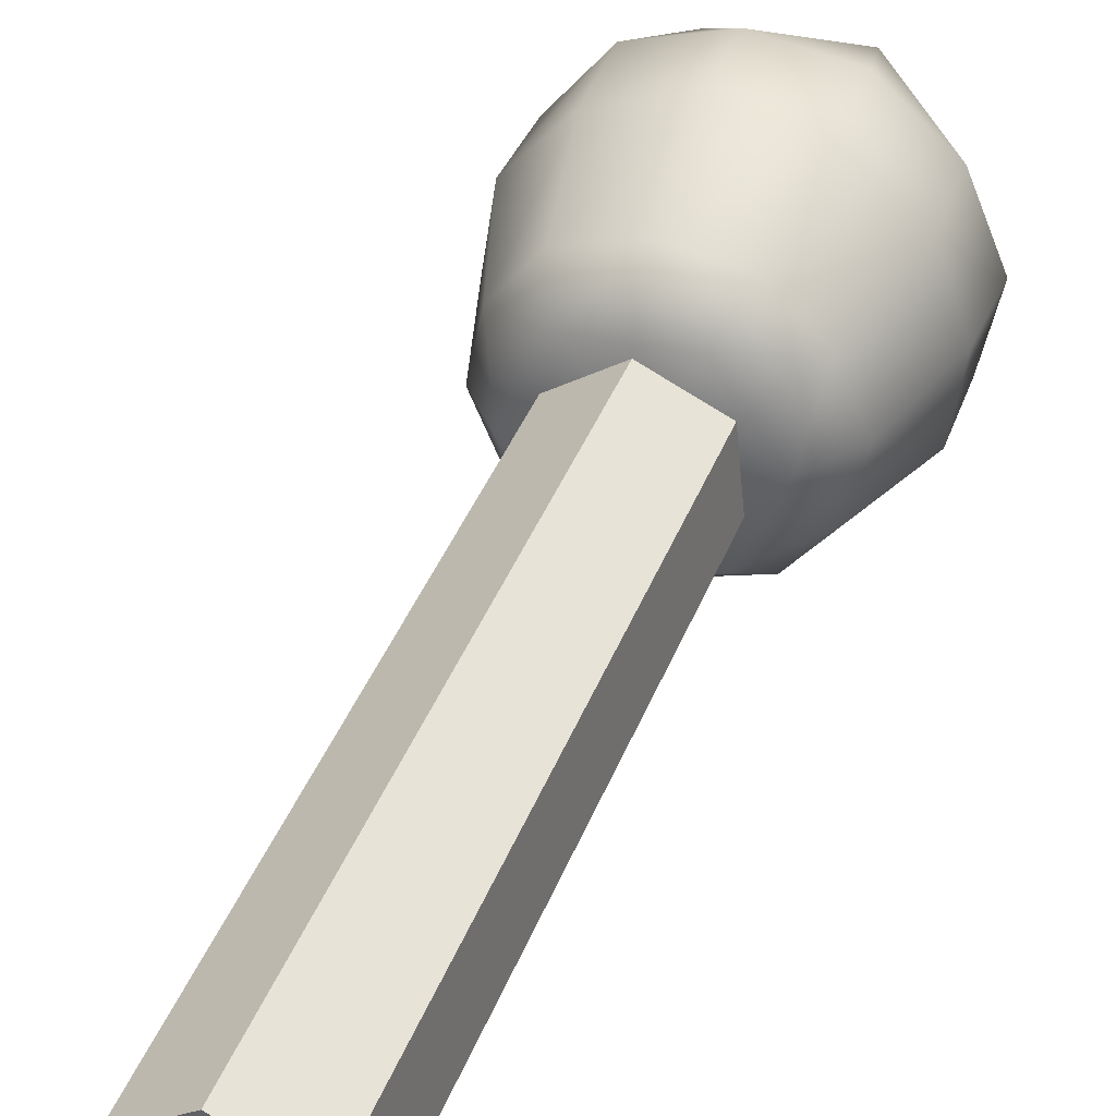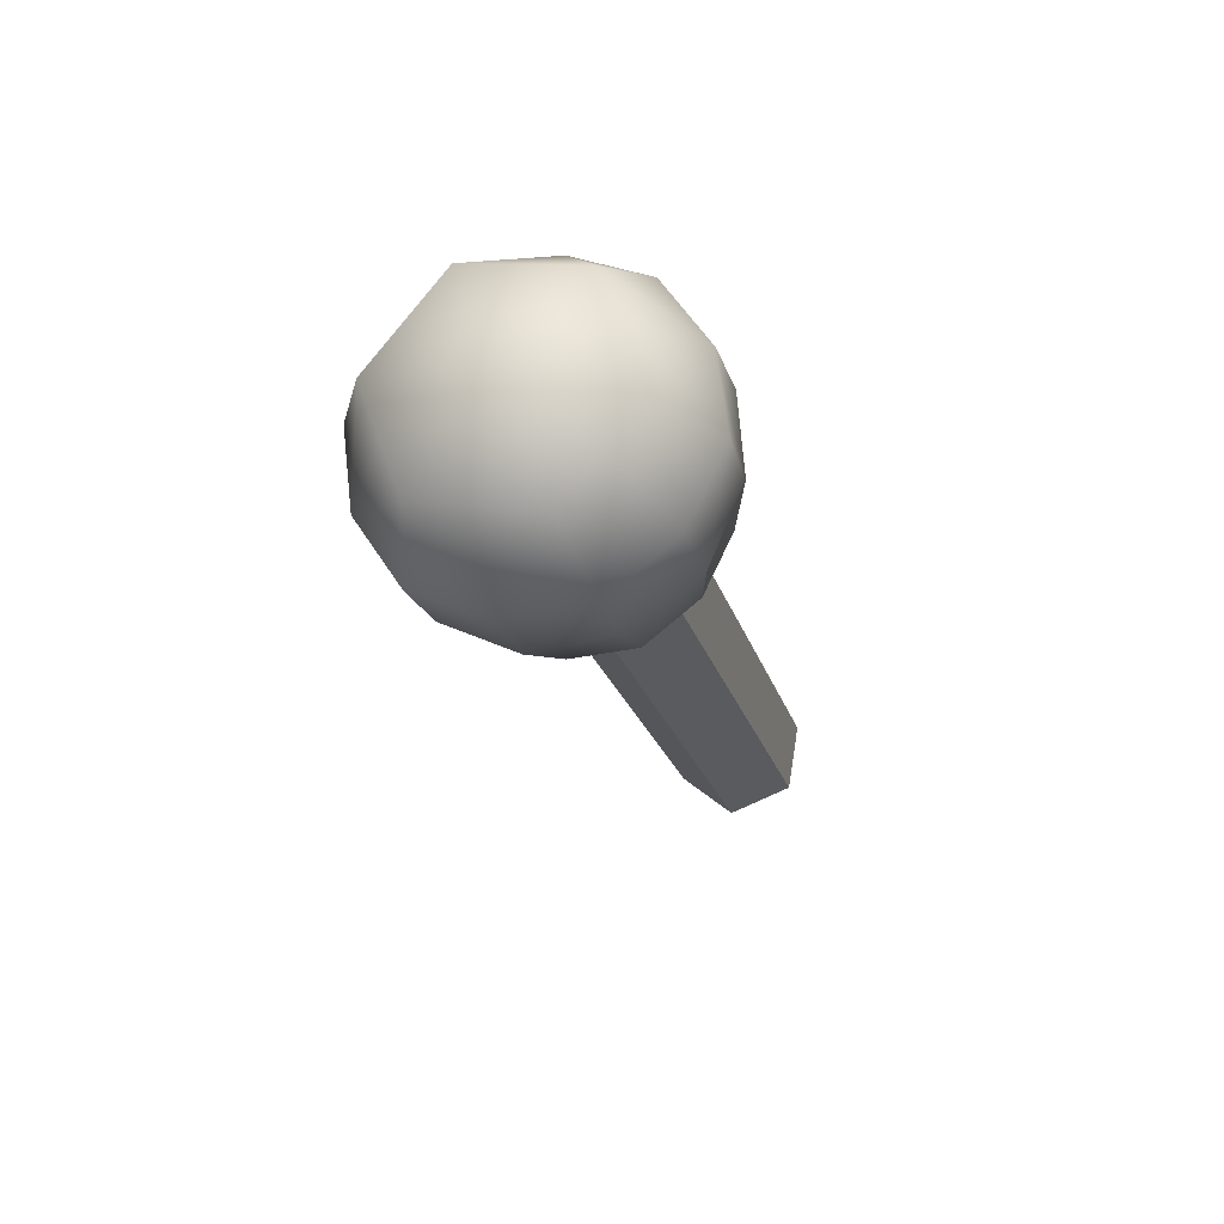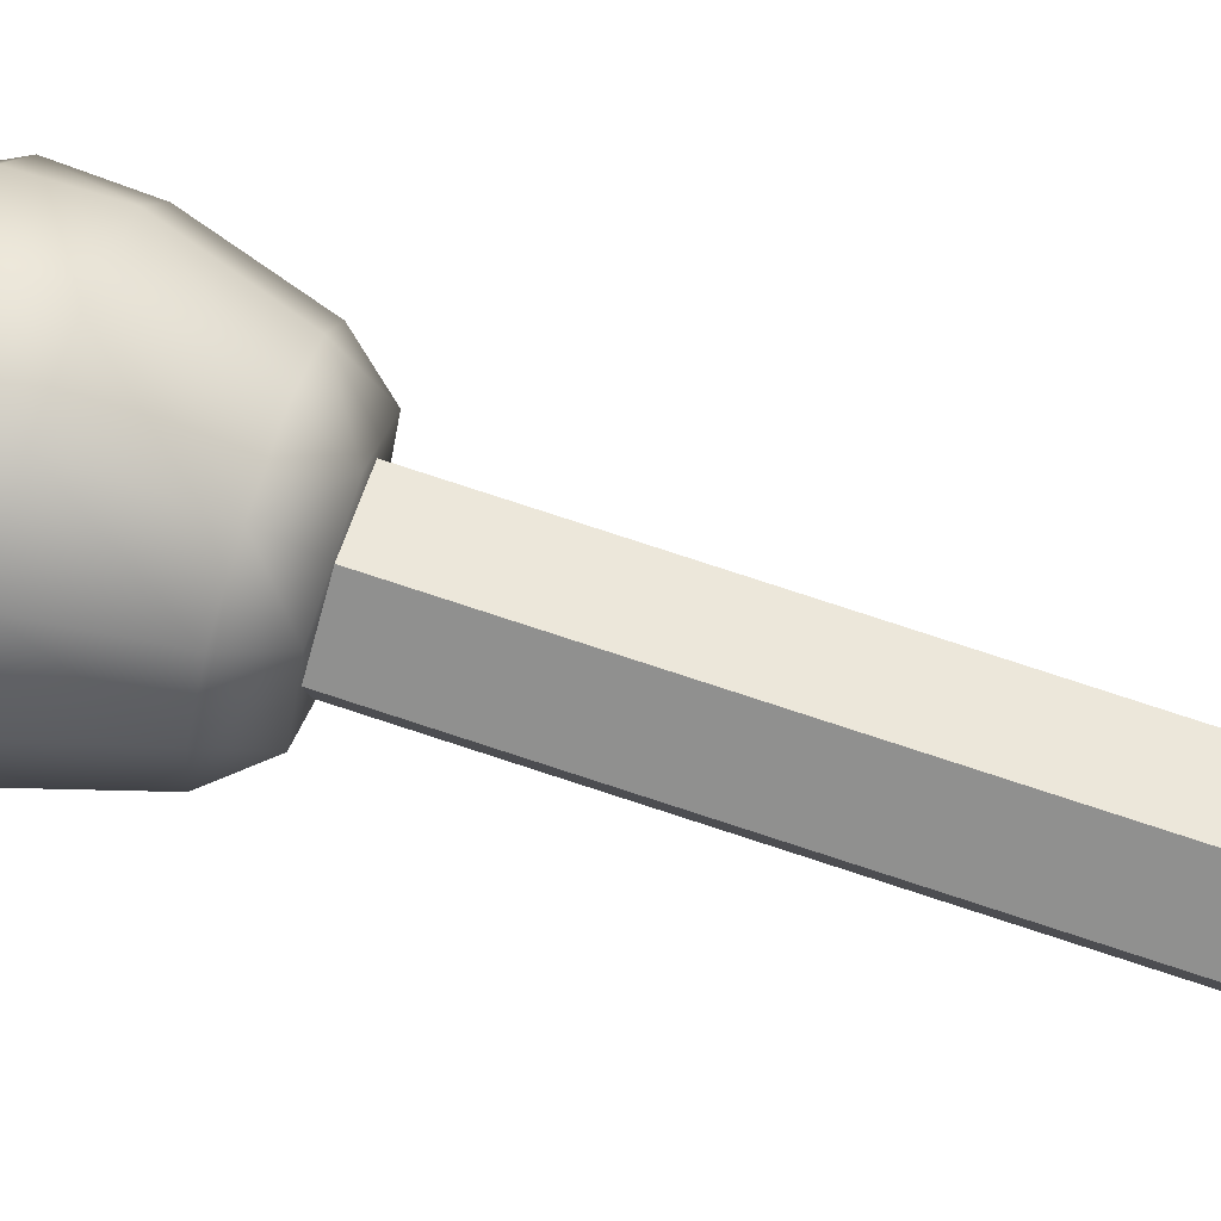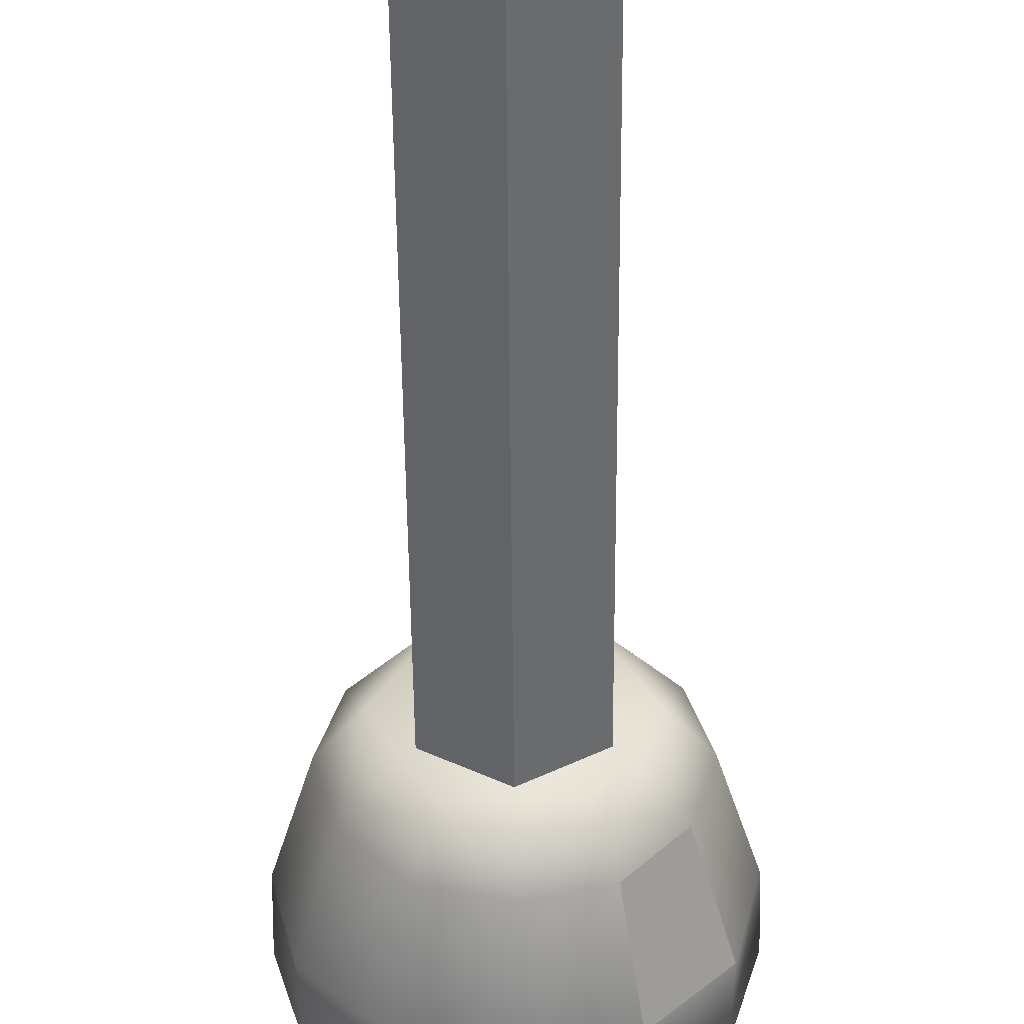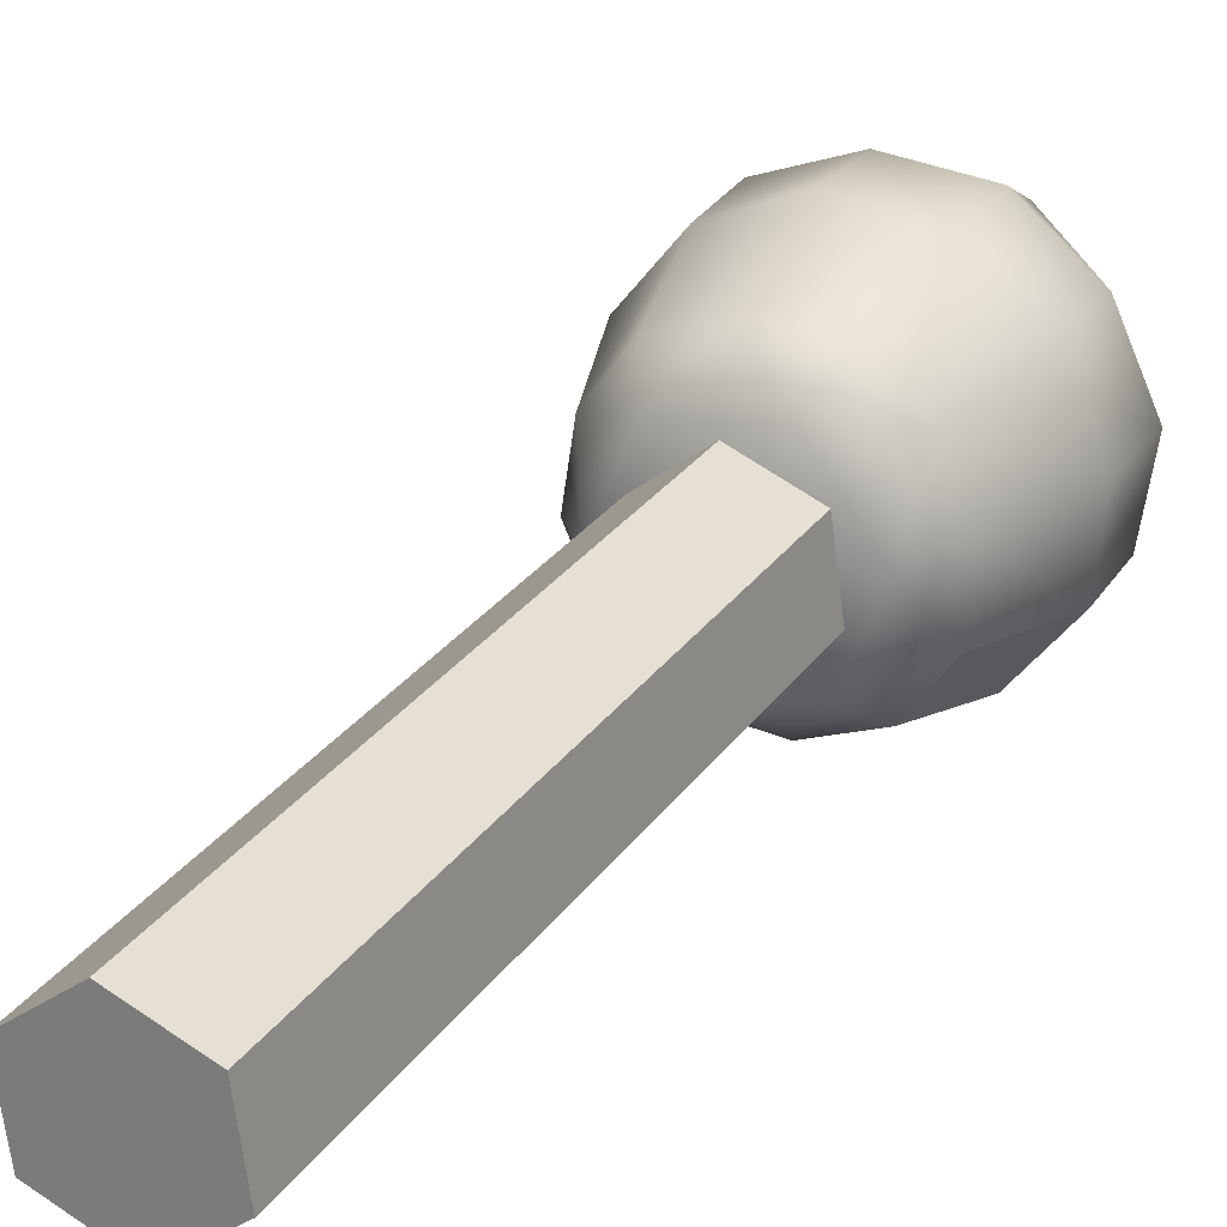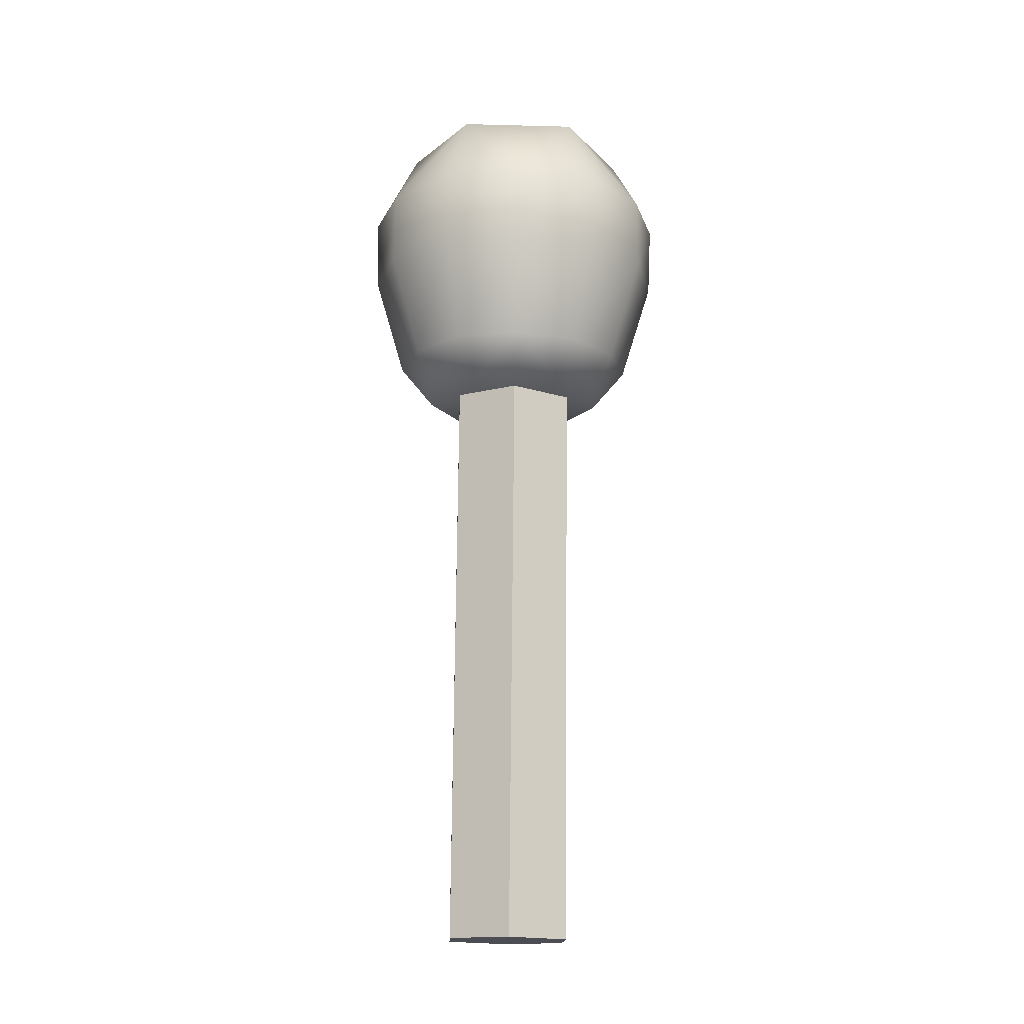
<metadata>
{"format":"obj","ext":"obj","renderer":"f3d","projection":"perspective","resolution":1024,"background":"white","views":[{"elev":24.1,"azim":20.9,"up":"+Z"},{"elev":62.4,"azim":70.3,"up":"+Y"},{"elev":22.7,"azim":-81.1,"up":"+Z"},{"elev":-65.8,"azim":0.5,"up":"+Z"},{"elev":9.2,"azim":27.9,"up":"+Z"},{"elev":-31.8,"azim":-2.1,"up":"+Y"}]}
</metadata>
<code>
g default
v 3.462 1.85 11.93
v 3.411 1.857 11.91
v 3.36 1.85 11.93
v 3.36 1.834 11.99
v 3.411 1.826 12.02
v 3.462 1.834 11.99
v 3.475 1.932 11.95
v 3.411 1.942 11.91
v 3.347 1.932 11.95
v 3.347 1.912 12.02
v 3.411 1.903 12.06
v 3.475 1.912 12.02
v 3.411 1.823 11.96
v 3.411 1.973 12
v 3.373 1.905 12.05
v 3.441 1.828 12.01
v 3.476 1.879 12.01
v 3.448 1.905 12.05
v 3.47 1.842 11.96
v 3.486 1.922 11.98
v 3.443 1.828 11.94
v 3.411 1.833 11.92
v 3.378 1.828 11.94
v 3.378 1.818 11.98
v 3.411 1.813 11.99
v 3.443 1.818 11.98
v 3.411 1.973 11.95
v 3.452 1.967 11.97
v 3.37 1.967 11.97
v 3.37 1.954 12.02
v 3.411 1.948 12.04
v 3.452 1.954 12.02
v 3.441 1.856 11.91
v 3.411 1.909 11.9
v 3.448 1.94 11.92
v 3.476 1.899 11.94
v 3.381 1.856 11.91
v 3.346 1.899 11.94
v 3.373 1.94 11.92
v 3.351 1.842 11.96
v 3.346 1.879 12.01
v 3.335 1.922 11.98
v 3.381 1.828 12.01
v 3.411 1.869 12.05
v 3.448 1.906 11.91
v 3.374 1.906 11.91
v 3.337 1.889 11.98
v 3.374 1.872 12.04
v 3.448 1.872 12.04
v 3.485 1.889 11.98
v 3.432 1.833 11.92
v 3.389 1.833 11.92
v 3.367 1.823 11.96
v 3.389 1.813 11.99
v 3.432 1.813 11.99
v 3.454 1.823 11.96
v 3.438 1.973 11.95
v 3.383 1.973 11.95
v 3.356 1.96 12
v 3.383 1.948 12.04
v 3.438 1.948 12.04
v 3.466 1.96 12
v 3.439 1.558 11.87
v 3.411 1.562 11.85
v 3.382 1.558 11.87
v 3.382 1.549 11.9
v 3.411 1.544 11.91
v 3.439 1.549 11.9
v 3.439 1.877 11.96
v 3.411 1.882 11.94
v 3.382 1.877 11.96
v 3.382 1.869 11.99
v 3.411 1.864 12
v 3.439 1.869 11.99
v 3.411 1.553 11.88
v 3.411 1.873 11.97
g pasted__polySurface23 group
f 1 33 45 36
f 33 2 34 45
f 45 34 8 35
f 36 45 35 7
f 2 37 46 34
f 37 3 38 46
f 46 38 9 39
f 34 46 39 8
f 3 40 47 38
f 40 4 41 47
f 47 41 10 42
f 38 47 42 9
f 4 43 48 41
f 43 5 44 48
f 48 44 11 15
f 41 48 15 10
f 5 16 49 44
f 16 6 17 49
f 49 17 12 18
f 44 49 18 11
f 6 19 50 17
f 19 1 36 50
f 50 36 7 20
f 17 50 20 12
f 2 33 51 22
f 1 21 51 33
f 13 22 51 21
f 3 37 52 23
f 2 22 52 37
f 13 23 52 22
f 4 40 53 24
f 3 23 53 40
f 13 24 53 23
f 5 43 54 25
f 4 24 54 43
f 13 25 54 24
f 6 16 55 26
f 5 25 55 16
f 13 26 55 25
f 1 19 56 21
f 6 26 56 19
f 13 21 56 26
f 7 35 57 28
f 8 27 57 35
f 14 28 57 27
f 8 39 58 27
f 9 29 58 39
f 14 27 58 29
f 9 42 59 29
f 10 30 59 42
f 14 29 59 30
f 10 15 60 30
f 11 31 60 15
f 14 30 60 31
f 11 18 61 31
f 12 32 61 18
f 14 31 61 32
f 12 20 62 32
f 7 28 62 20
f 14 32 62 28
f 63 64 70 69
f 64 65 71 70
f 65 66 72 71
f 66 67 73 72
f 67 68 74 73
f 68 63 69 74
f 64 63 75
f 65 64 75
f 66 65 75
f 67 66 75
f 68 67 75
f 63 68 75
f 69 70 76
f 70 71 76
f 71 72 76
f 72 73 76
f 73 74 76
f 74 69 76

</code>
